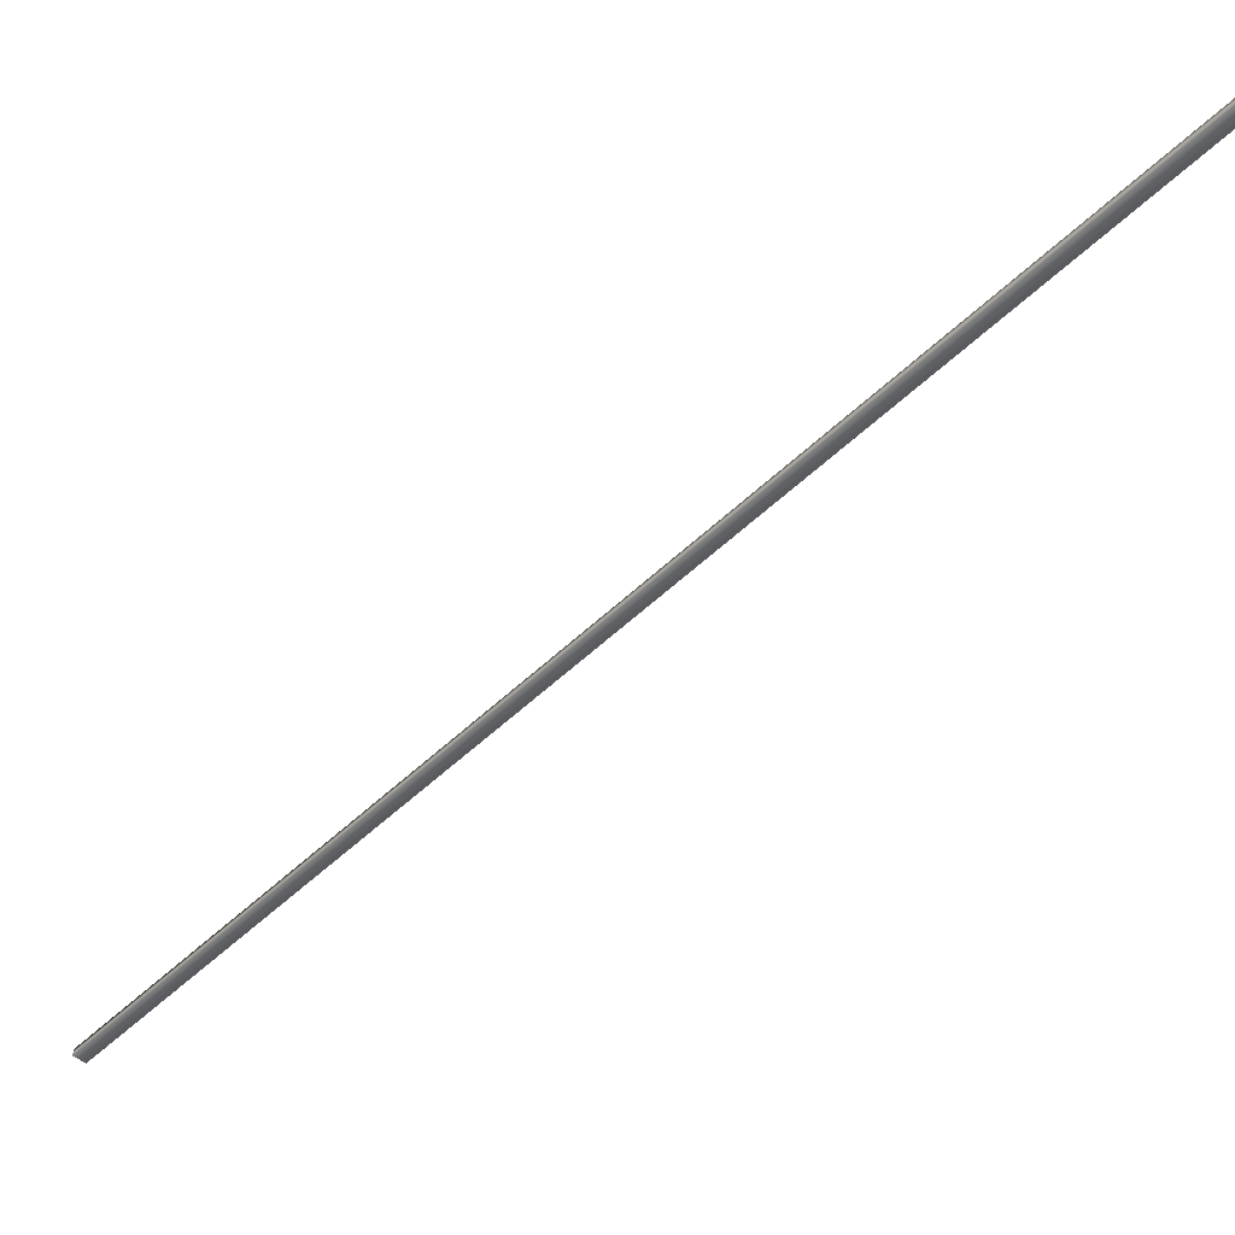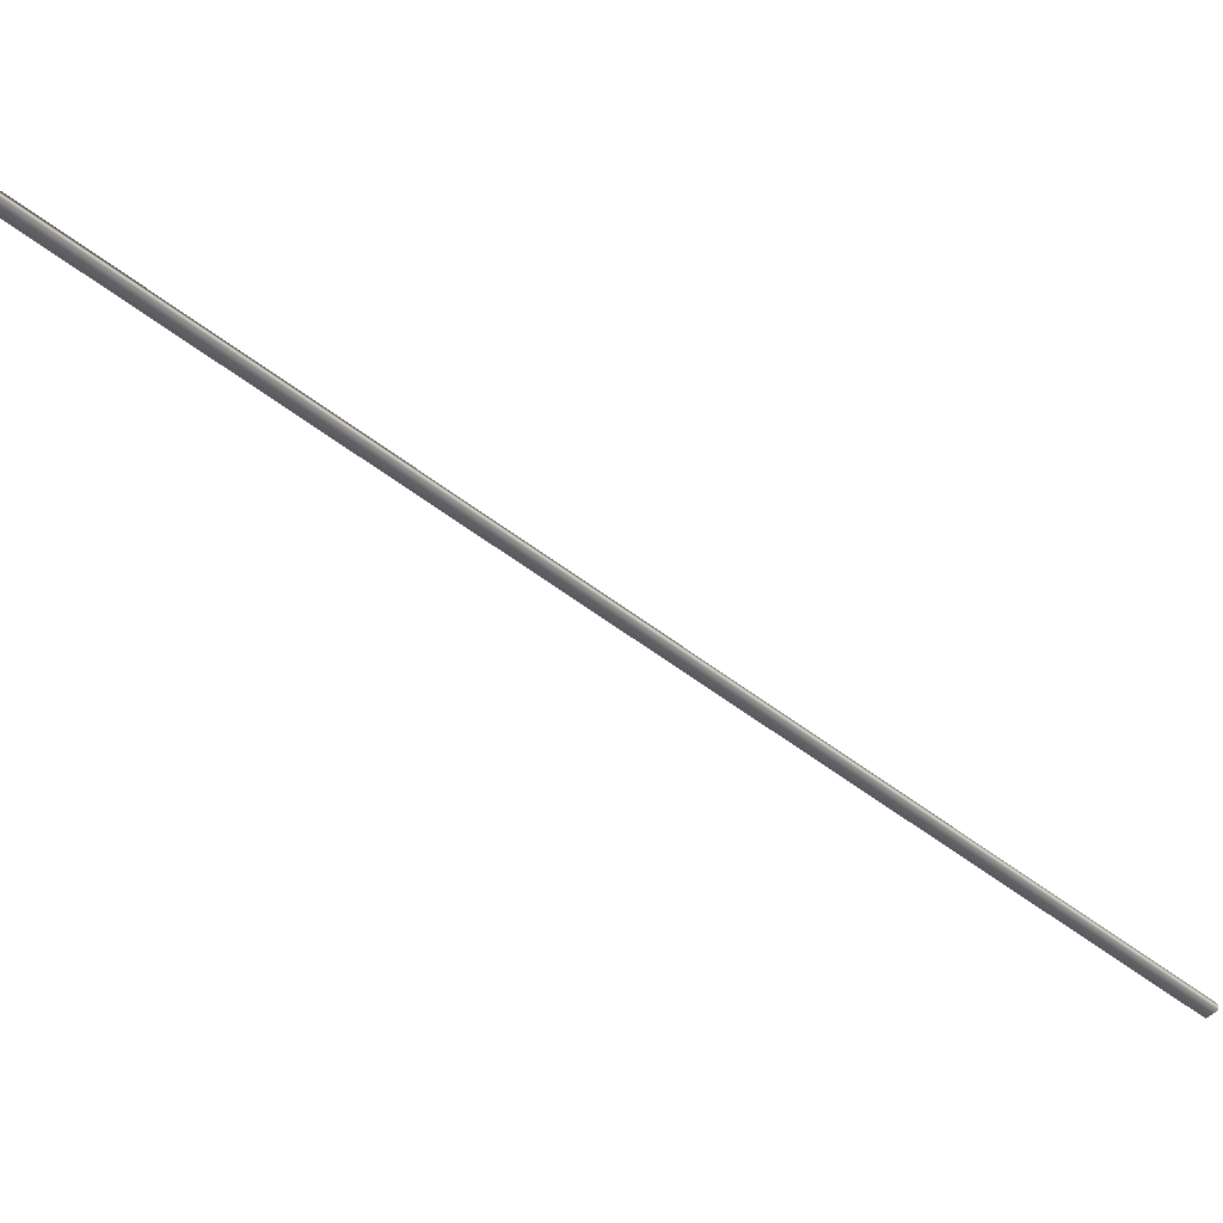
<metadata>
{"format":"obj","ext":"obj","renderer":"f3d","projection":"perspective","resolution":1024,"background":"white","views":[{"elev":-47.1,"azim":-69.9,"up":"+Y"},{"elev":-47.7,"azim":20.0,"up":"+Y"}]}
</metadata>
<code>
v -81.04 19.77 146.6
v -81.04 19.75 146.6
v -82.9 19.77 150.1
v -82.9 19.75 150.1
v -82.86 19.75 150.1
v -82.86 19.77 150.1
v -81.01 19.77 146.6
v -81.01 19.75 146.6
f 1 2 3
f 3 2 4
f 5 6 4
f 4 6 3
f 7 1 6
f 6 1 3
f 8 5 2
f 2 5 4
f 2 1 8
f 8 1 7
f 8 7 5
f 5 7 6

</code>
